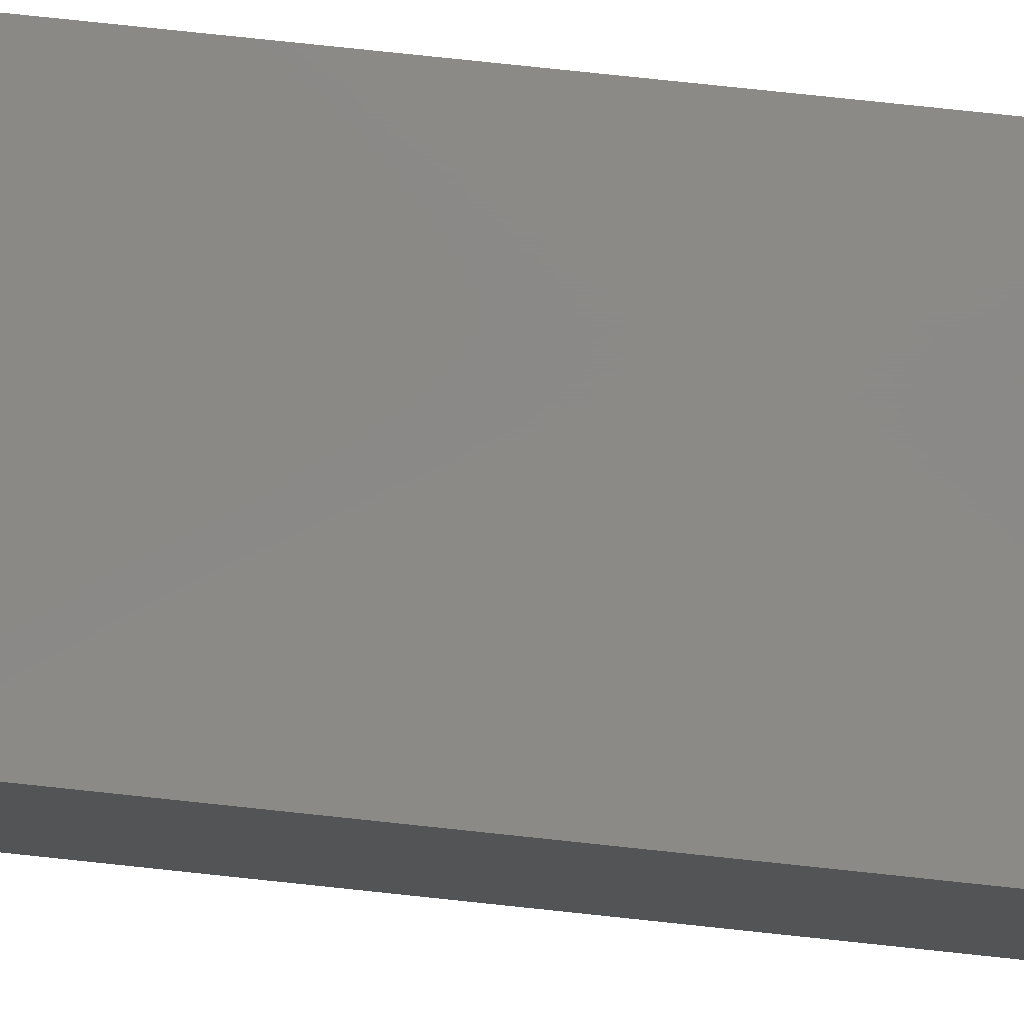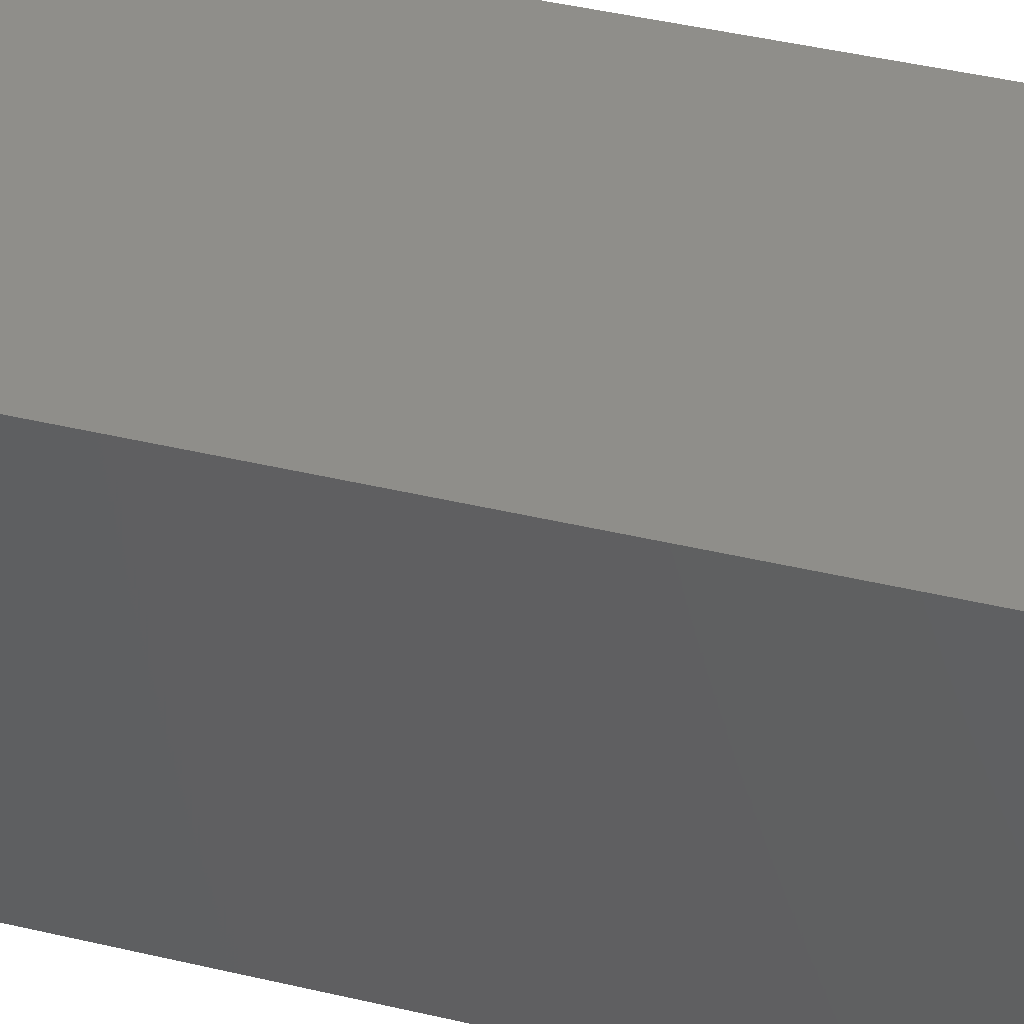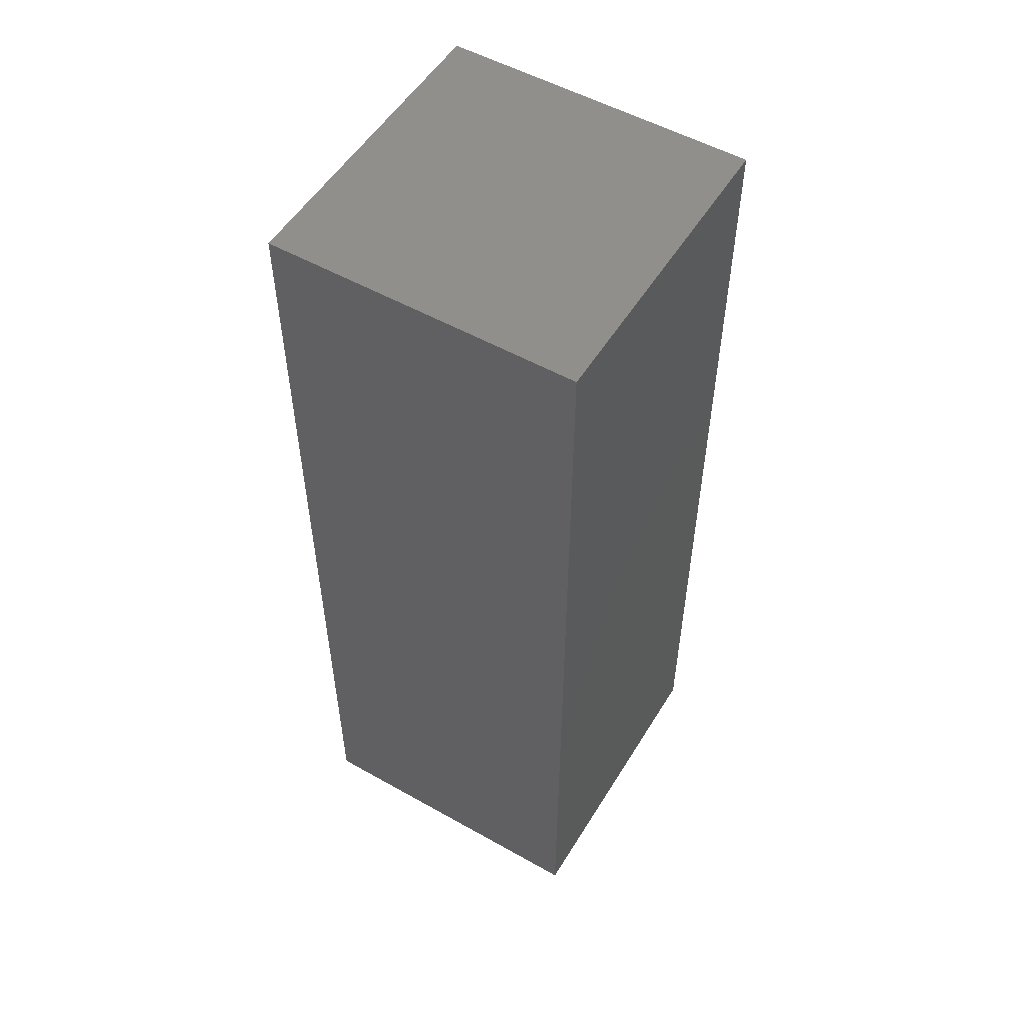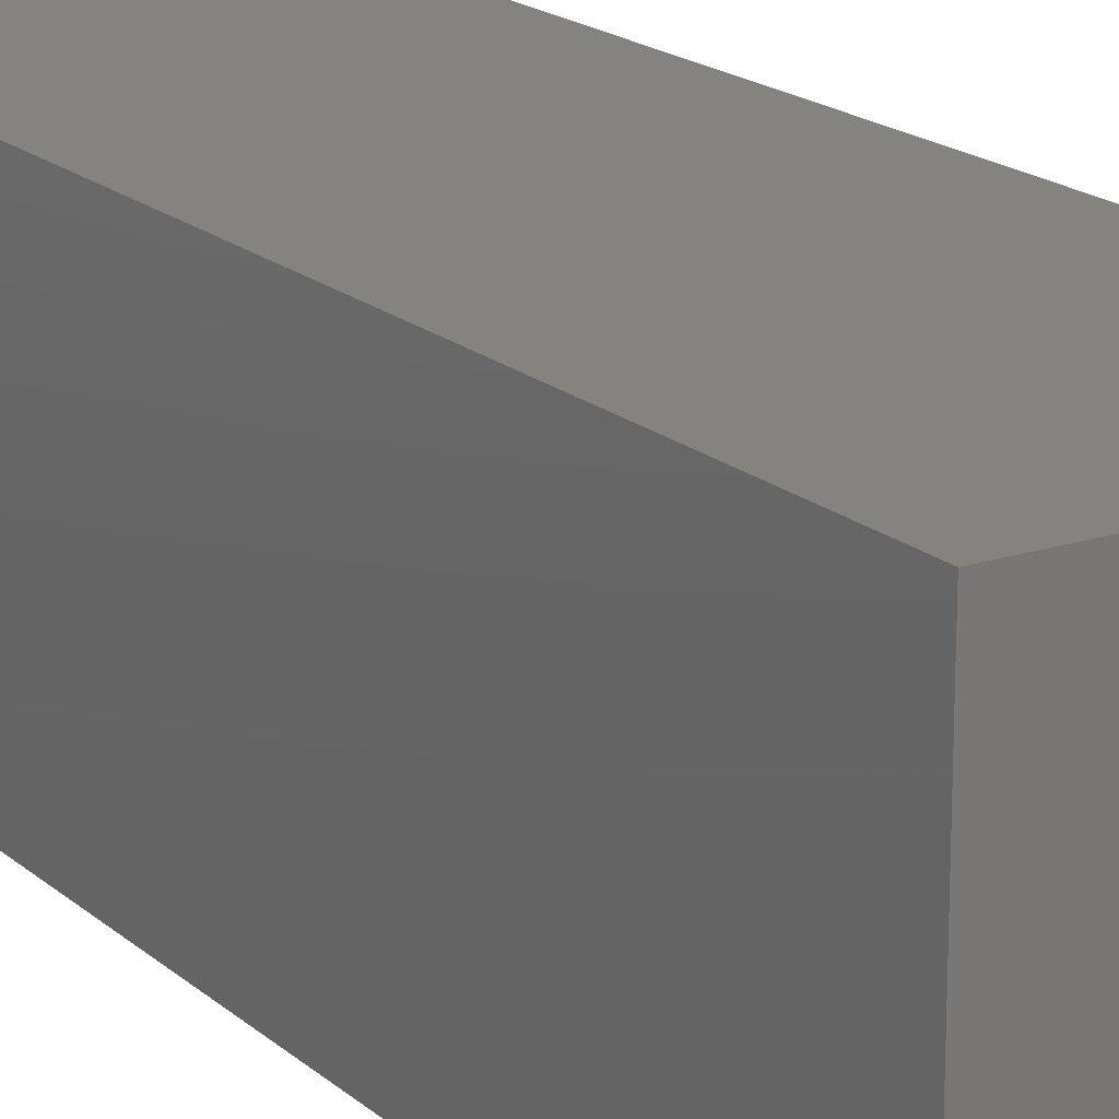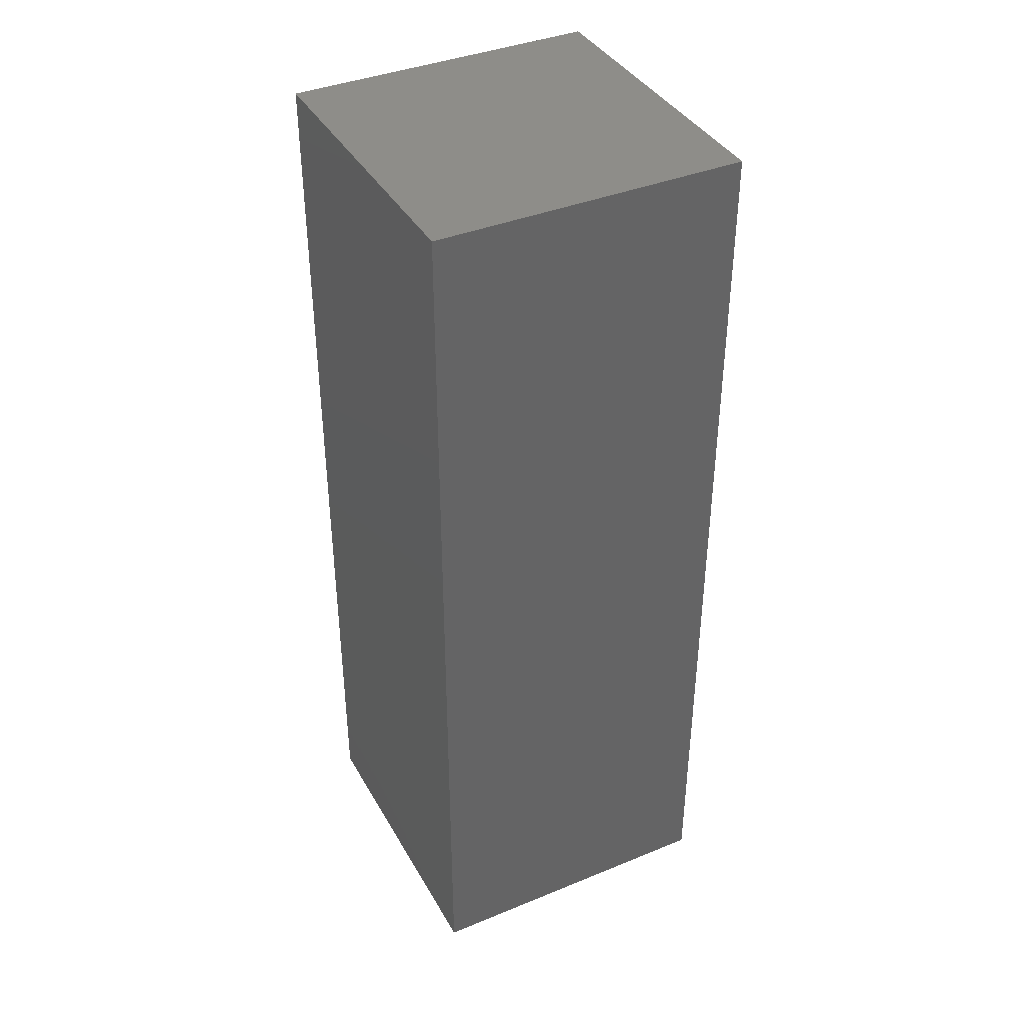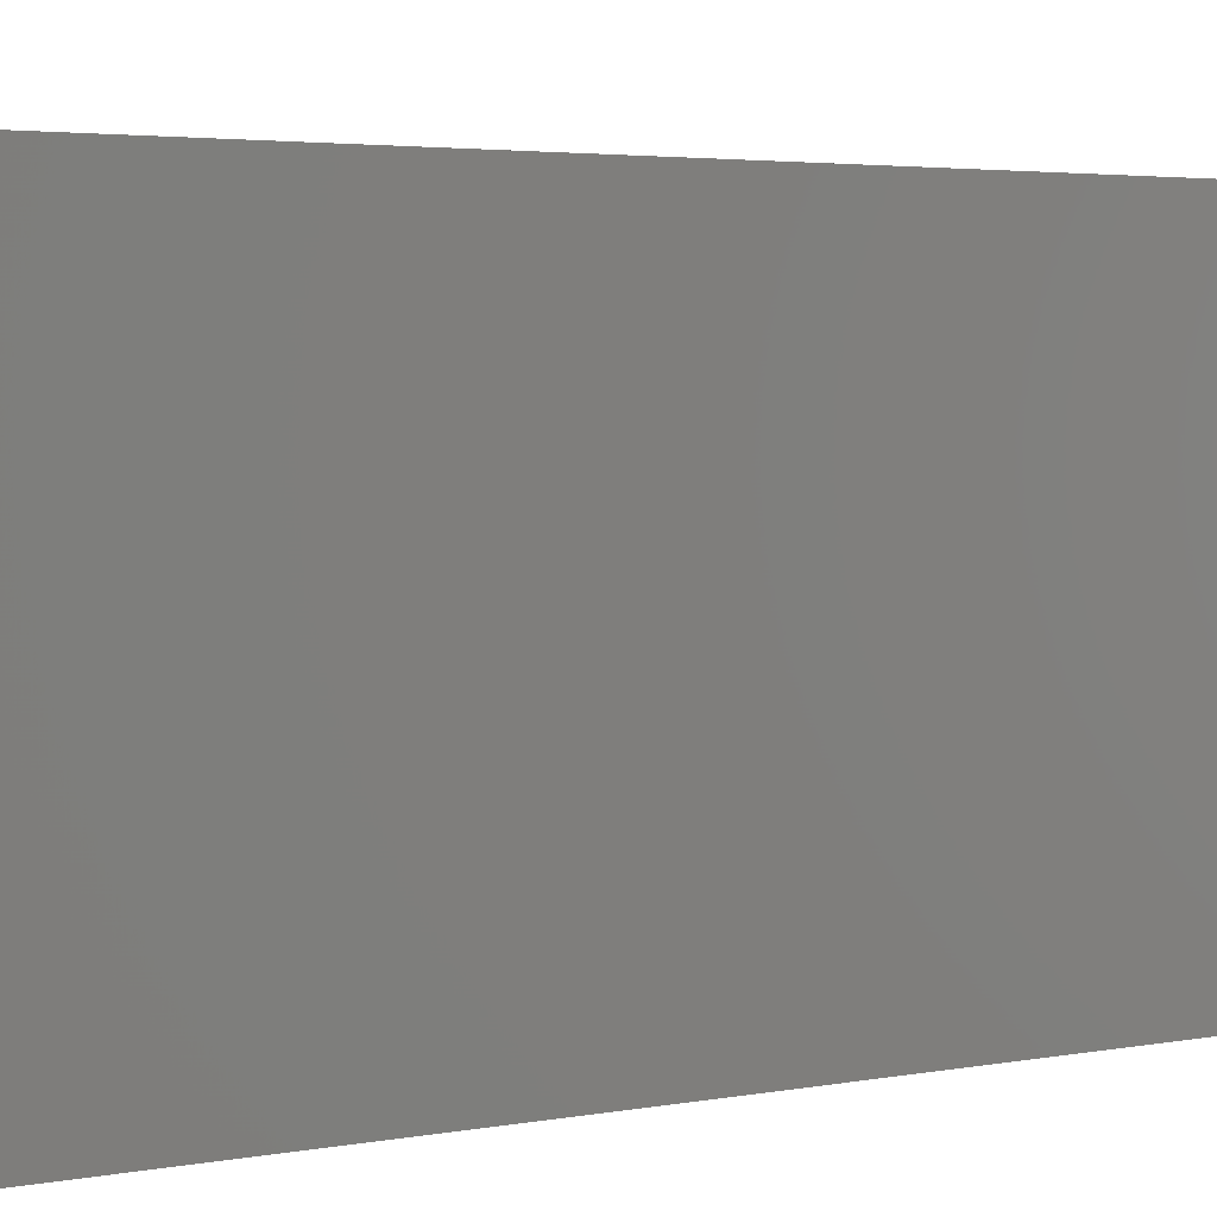
<metadata>
{"format":"stl","ext":"stl","renderer":"f3d","projection":"perspective","resolution":1024,"background":"white","views":[{"elev":80.0,"azim":-84.0,"up":"+Y"},{"elev":44.0,"azim":105.5,"up":"+Y"},{"elev":53.4,"azim":-59.0,"up":"+Z"},{"elev":18.3,"azim":-32.3,"up":"+Y"},{"elev":39.2,"azim":63.0,"up":"+Z"},{"elev":2.3,"azim":-133.5,"up":"+Y"}]}
</metadata>
<code>
# stl→obj: 38 verts, 72 faces
v 5 0 15
v 5 5 0
v 5 5 15
v 5 0 0
v 0 5 15
v 0 0 15
v 4.5 2.5 0
v 4.327 1.687 0
v 3.838 1.014 0
v 3.118 0.5979 0
v 2.291 0.511 0
v 0.5437 2.084 0
v 0 0 0
v 0.5437 2.916 0
v 0.882 1.324 0
v 1.5 0.7679 0
v 4.327 3.313 0
v 3.838 3.986 0
v 3.118 4.402 0
v 2.291 4.489 0
v 0 5 0
v 1.5 4.232 0
v 0.882 3.676 0
v 0.5437 2.084 13.89
v 0.5437 2.916 13.89
v 3.838 3.986 13.89
v 4.327 3.313 13.89
v 4.5 2.5 13.89
v 3.118 4.402 13.89
v 2.291 4.489 13.89
v 3.118 0.5979 13.89
v 3.838 1.014 13.89
v 1.5 4.232 13.89
v 0.882 3.676 13.89
v 4.327 1.687 13.89
v 2.291 0.511 13.89
v 1.5 0.7679 13.89
v 0.882 1.324 13.89
f 1 2 3
f 2 1 4
f 5 1 3
f 1 5 6
f 4 7 2
f 4 8 7
f 4 9 8
f 4 10 9
f 4 11 10
f 12 13 14
f 15 13 12
f 16 13 15
f 11 13 16
f 13 11 4
f 17 2 7
f 18 2 17
f 19 2 18
f 20 2 19
f 20 21 2
f 22 21 20
f 23 21 22
f 14 21 23
f 21 14 13
f 13 5 21
f 5 13 6
f 2 5 3
f 5 2 21
f 13 1 6
f 1 13 4
f 24 14 25
f 14 24 12
f 17 26 18
f 26 17 27
f 7 27 17
f 27 7 28
f 19 26 29
f 26 19 18
f 20 29 30
f 29 20 19
f 9 31 32
f 31 9 10
f 23 33 34
f 33 23 22
f 25 23 34
f 23 25 14
f 9 35 8
f 35 9 32
f 8 28 7
f 28 8 35
f 22 30 33
f 30 22 20
f 10 36 31
f 36 10 11
f 35 27 28
f 32 27 35
f 32 26 27
f 31 26 32
f 31 29 26
f 36 29 31
f 36 30 29
f 37 30 36
f 37 33 30
f 38 33 37
f 38 34 33
f 24 34 38
f 34 24 25
f 16 38 37
f 38 16 15
f 38 12 24
f 12 38 15
f 11 37 36
f 37 11 16

</code>
